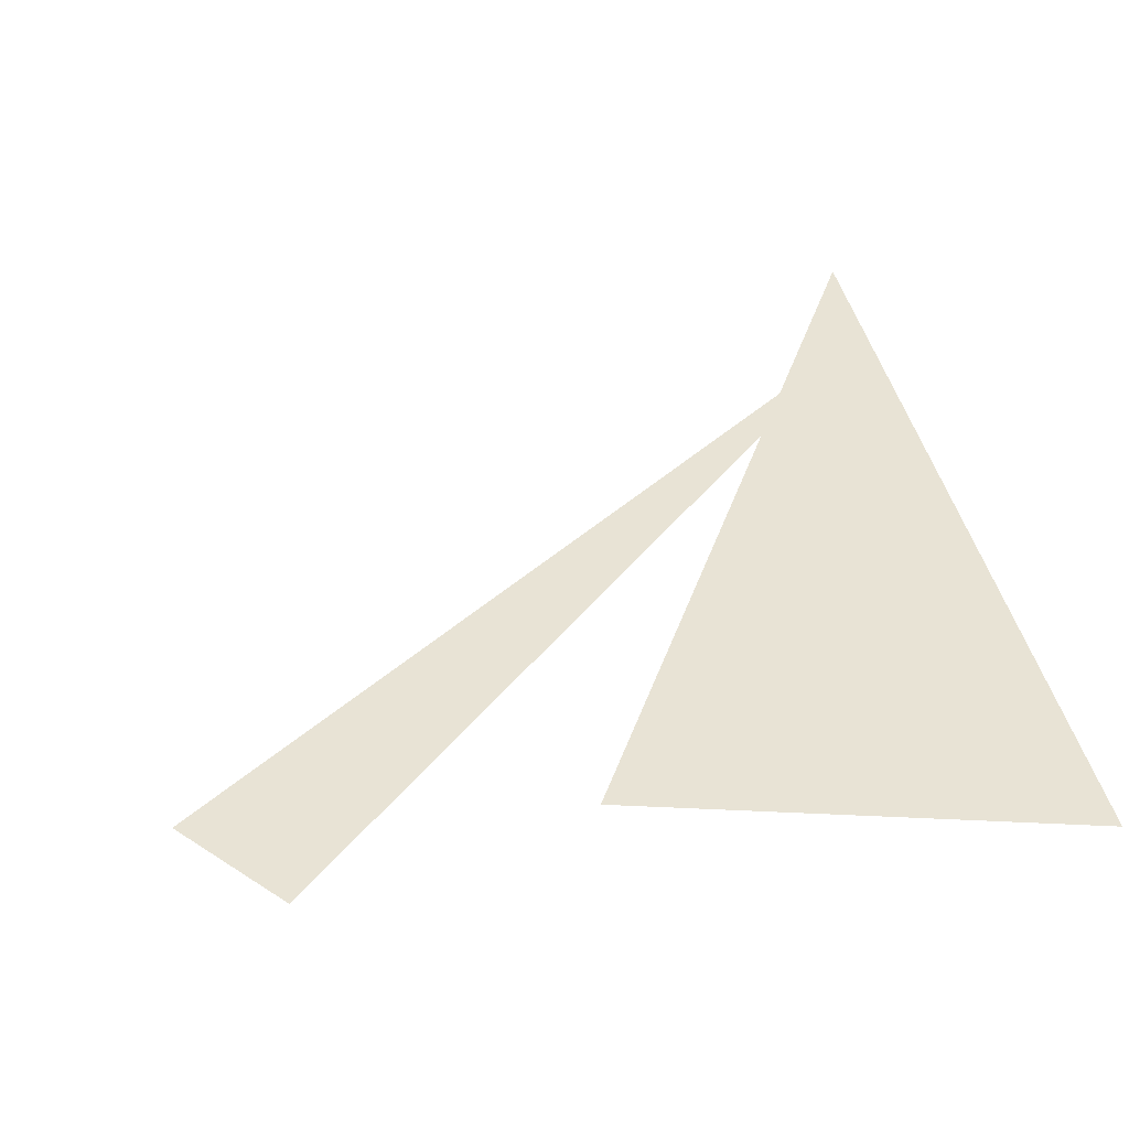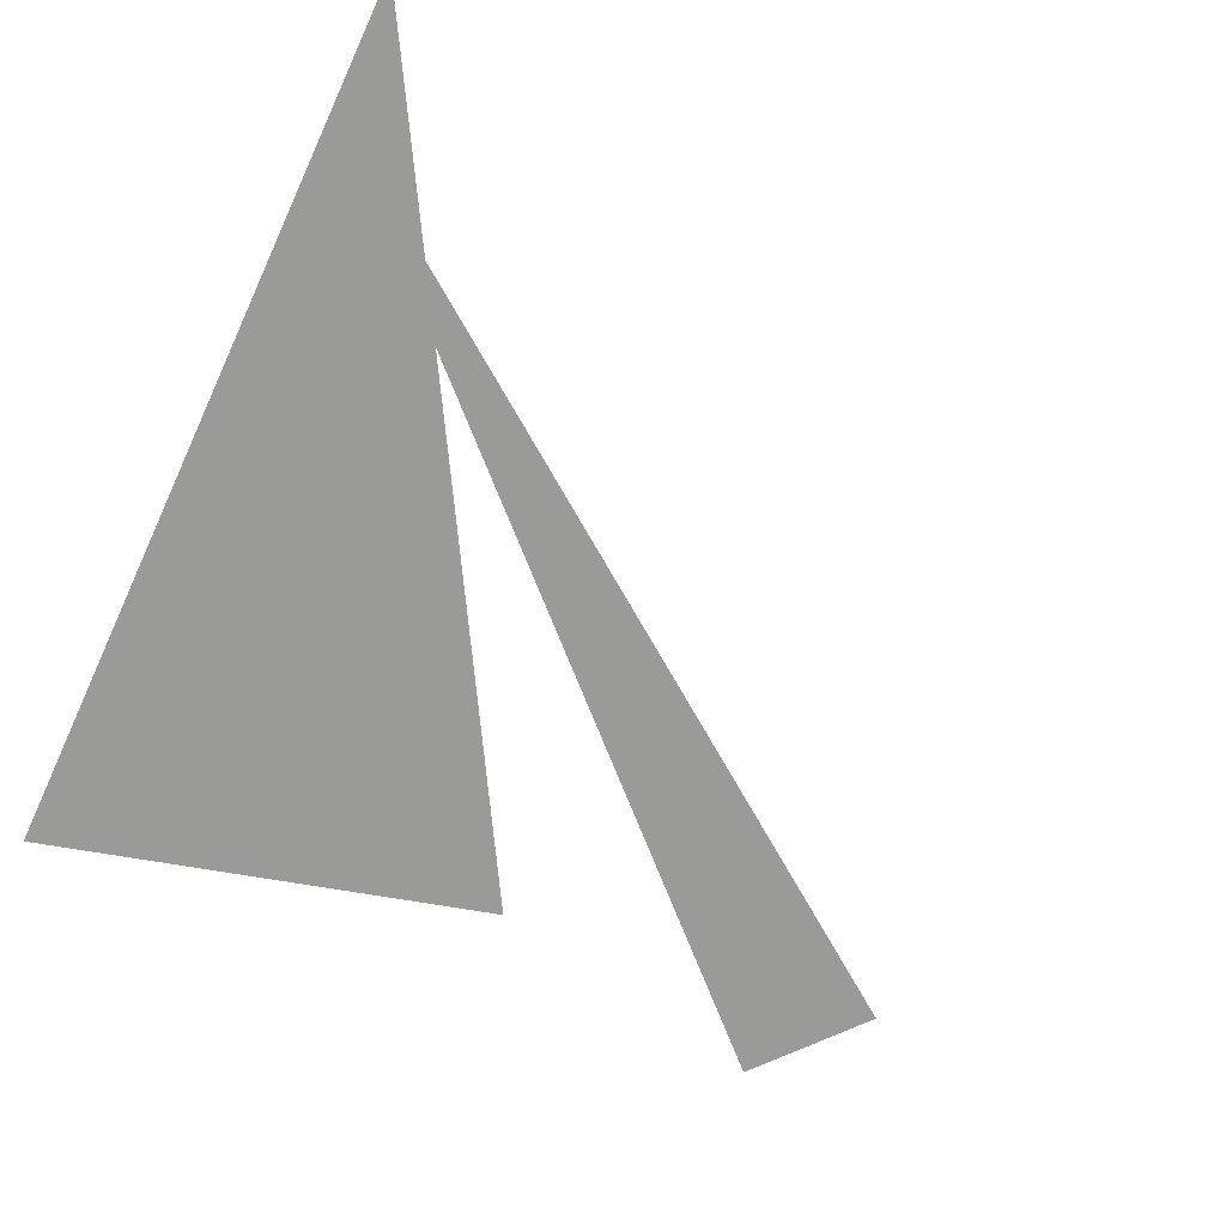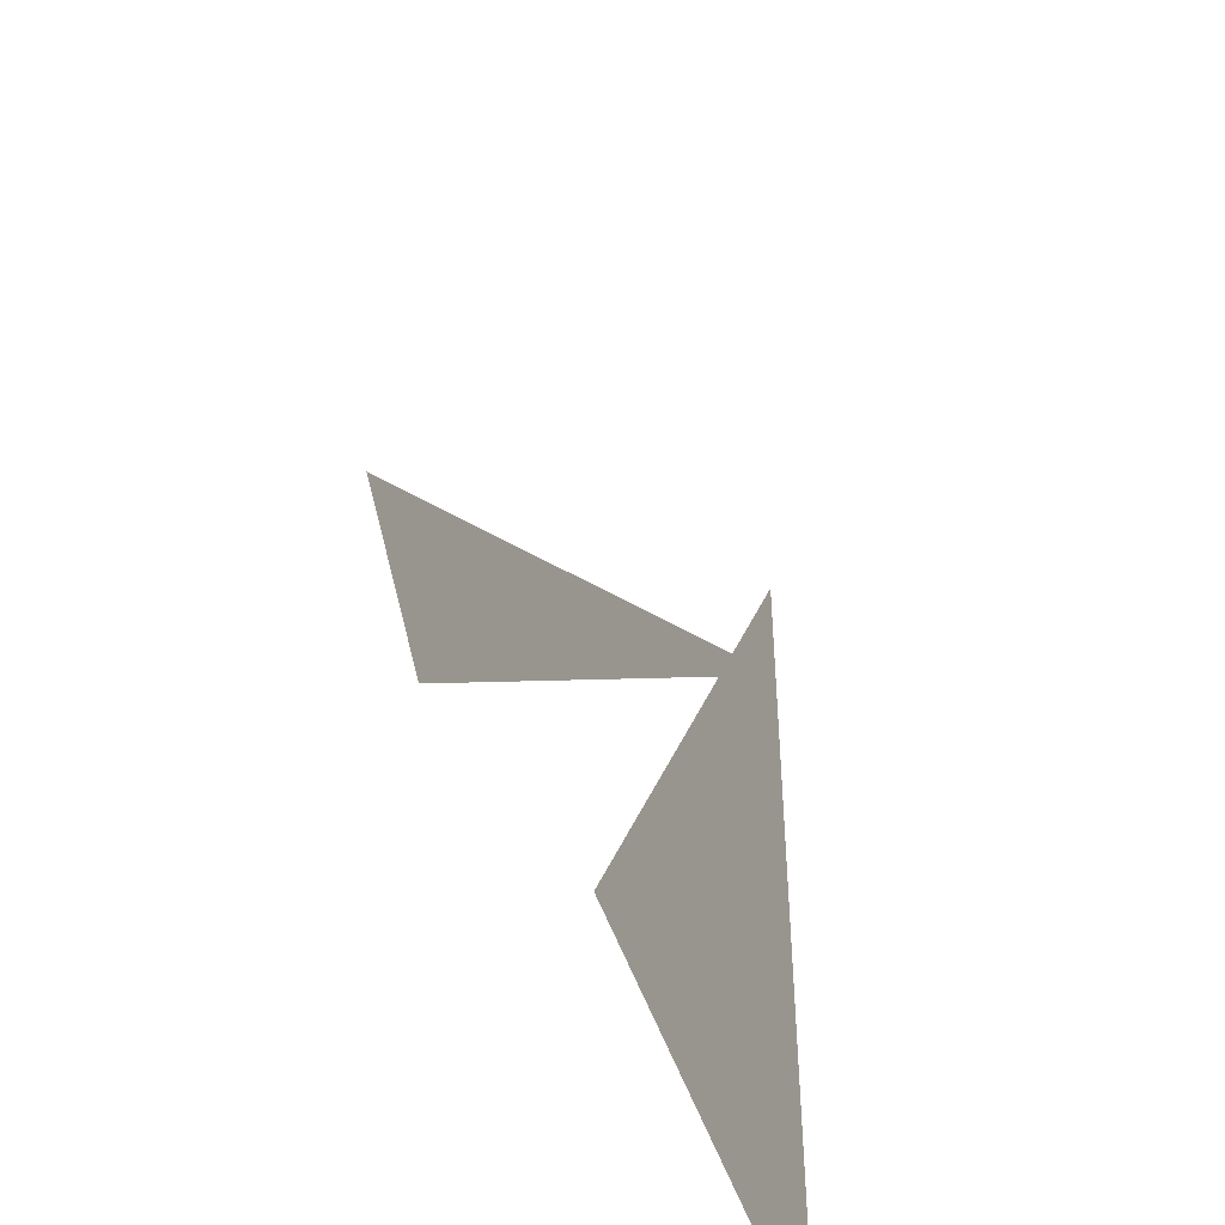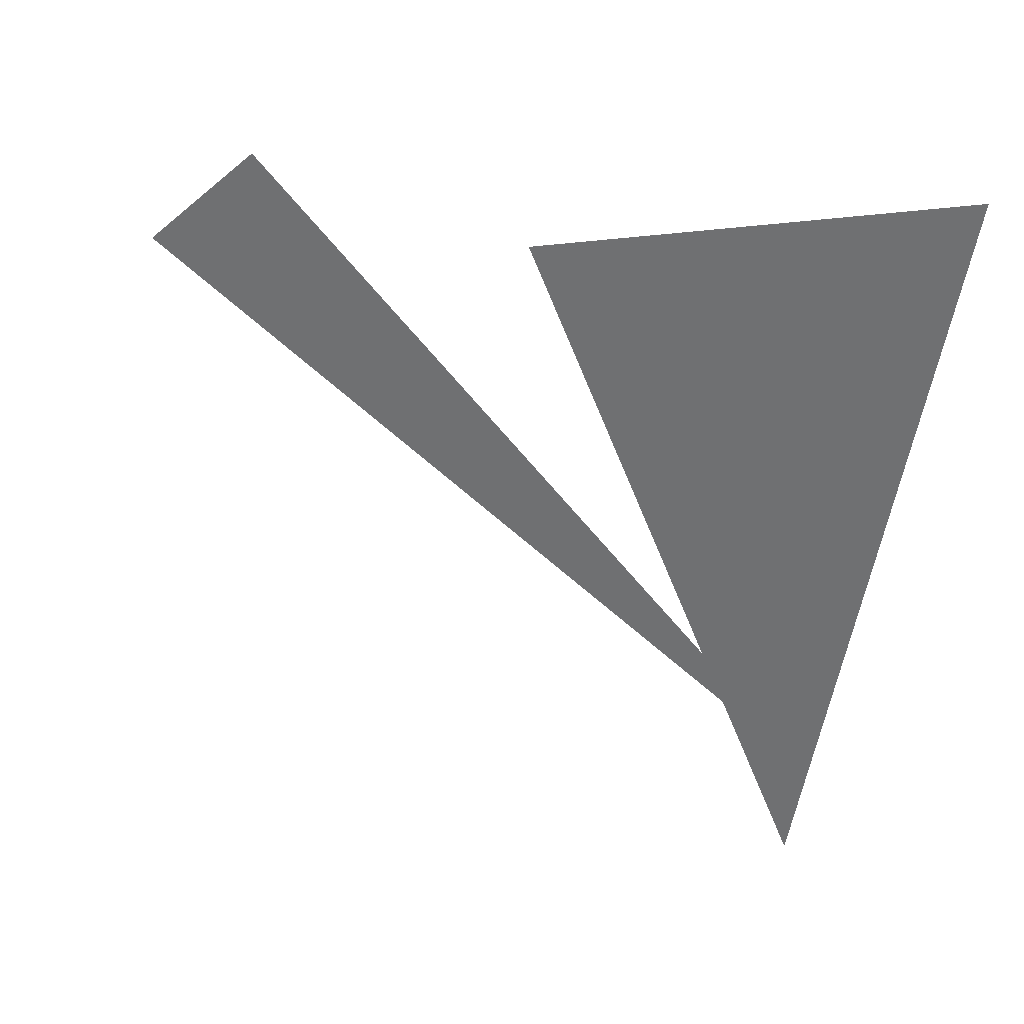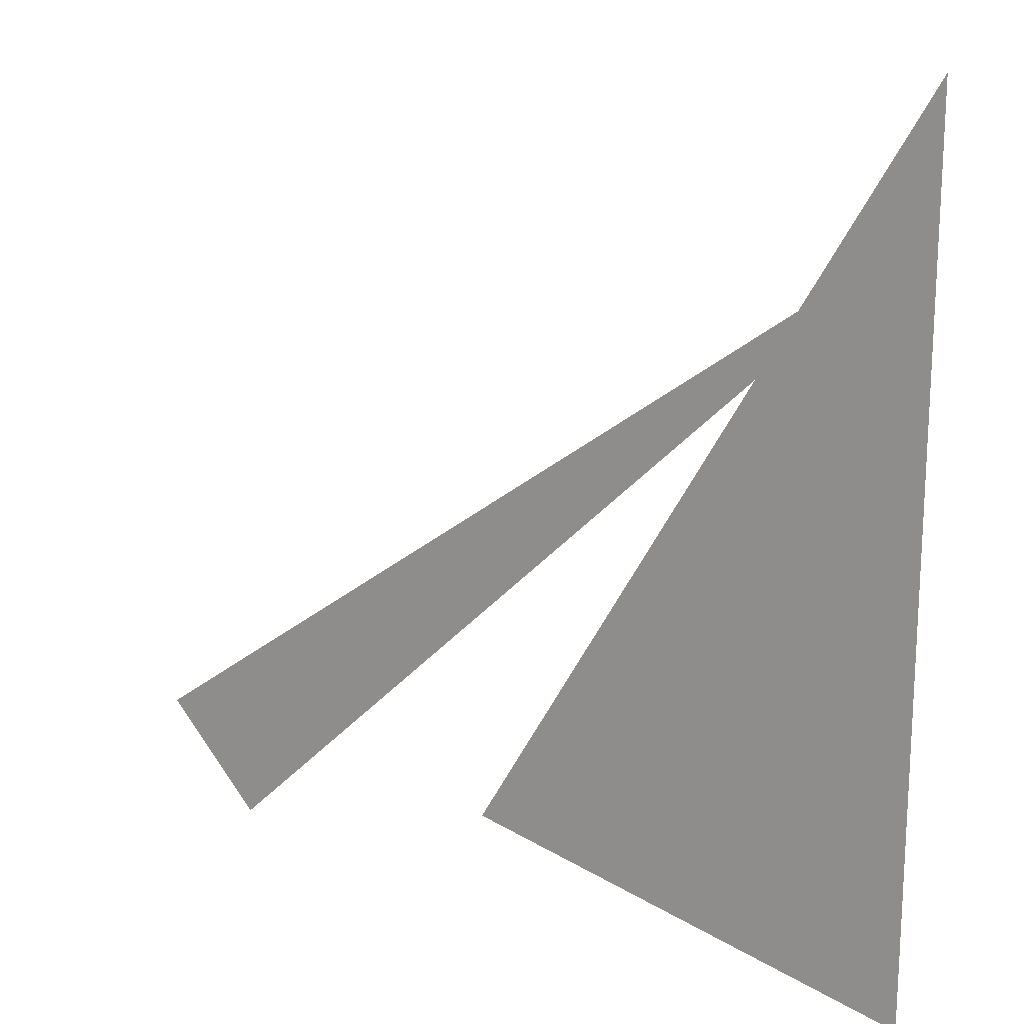
<metadata>
{"format":"obj","ext":"obj","renderer":"f3d","projection":"perspective","resolution":1024,"background":"white","views":[{"elev":41.0,"azim":-11.7,"up":"+Z"},{"elev":-69.2,"azim":155.2,"up":"+Z"},{"elev":-47.2,"azim":-67.4,"up":"+Y"},{"elev":-54.9,"azim":-9.0,"up":"+Z"},{"elev":18.0,"azim":29.3,"up":"+Y"}]}
</metadata>
<code>
v -0.1243 6.994 0
v -0.1243 5.744 0
v -0.7493 5.912 0
v -1.278 5.981 0
v -0.1243 6.819 0
v -1.15 5.828 0
f 1 2 3
f 4 5 6

</code>
